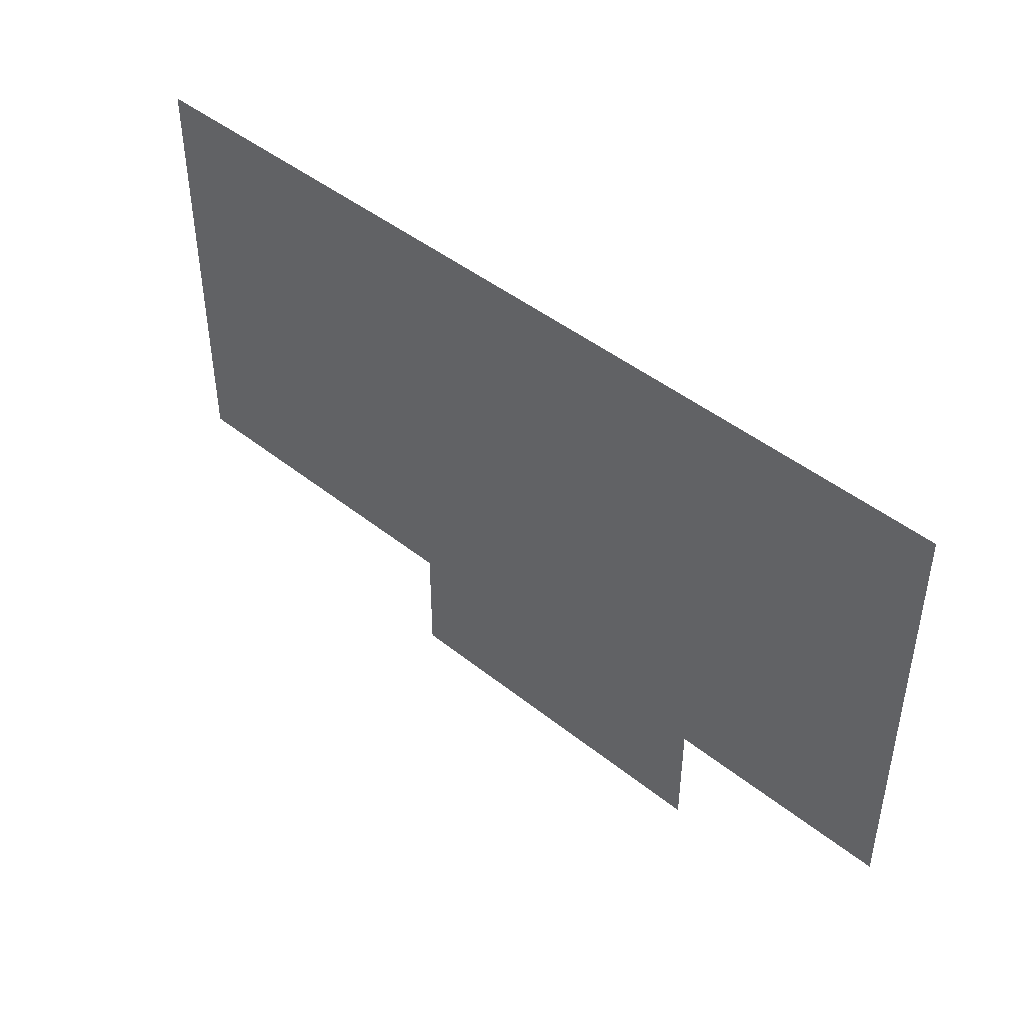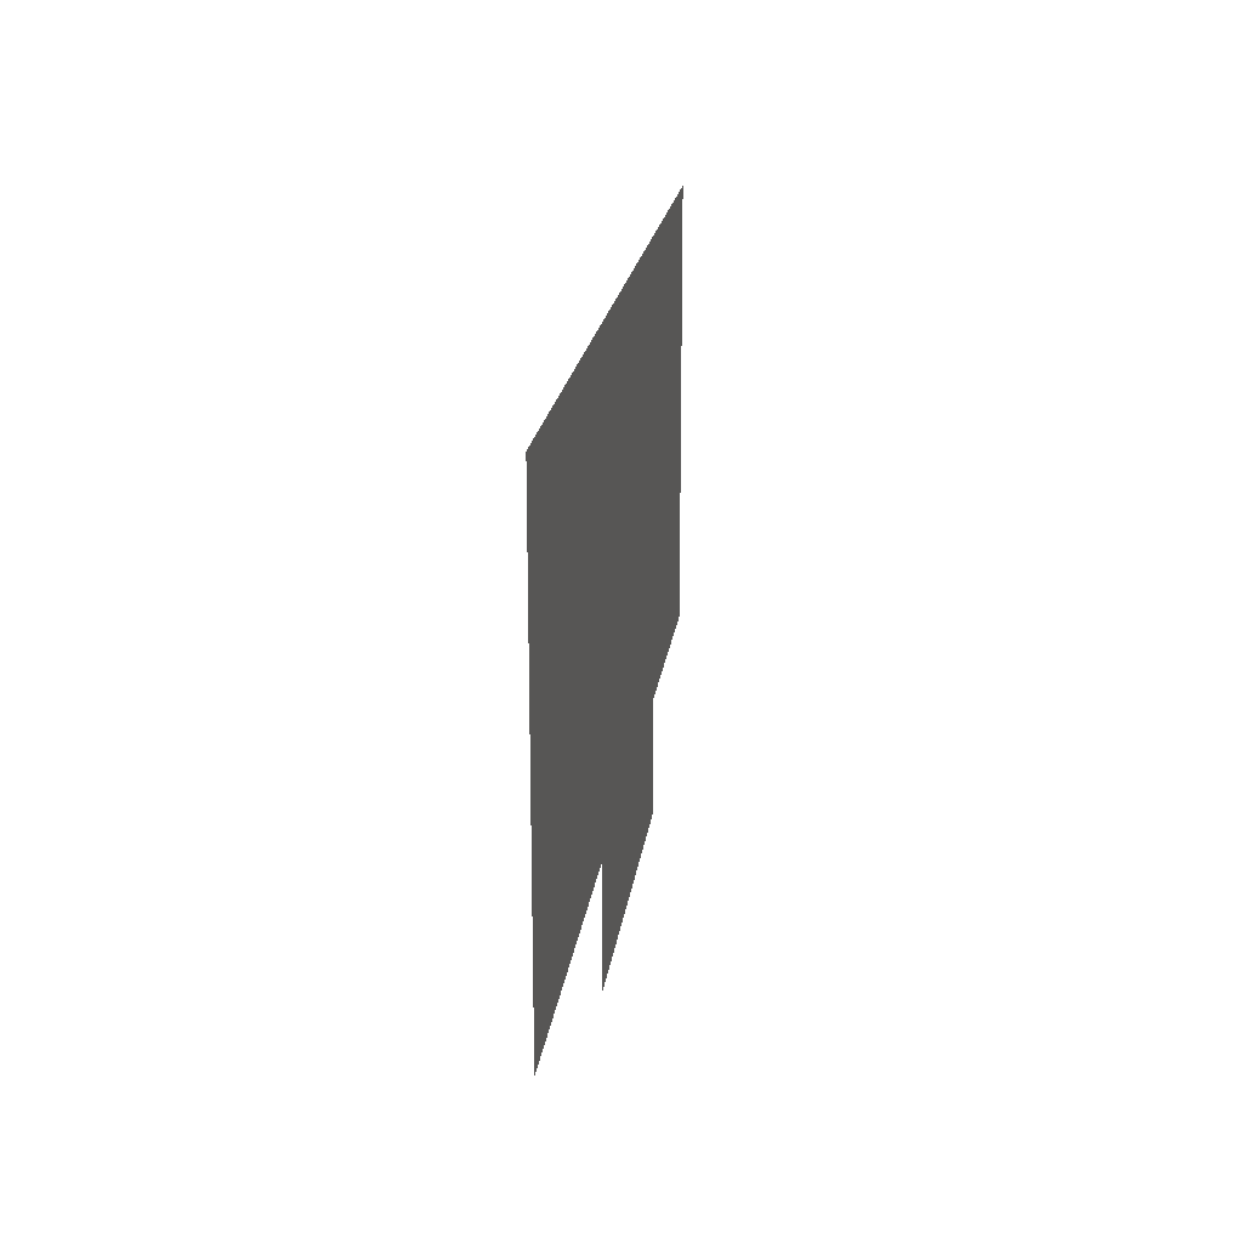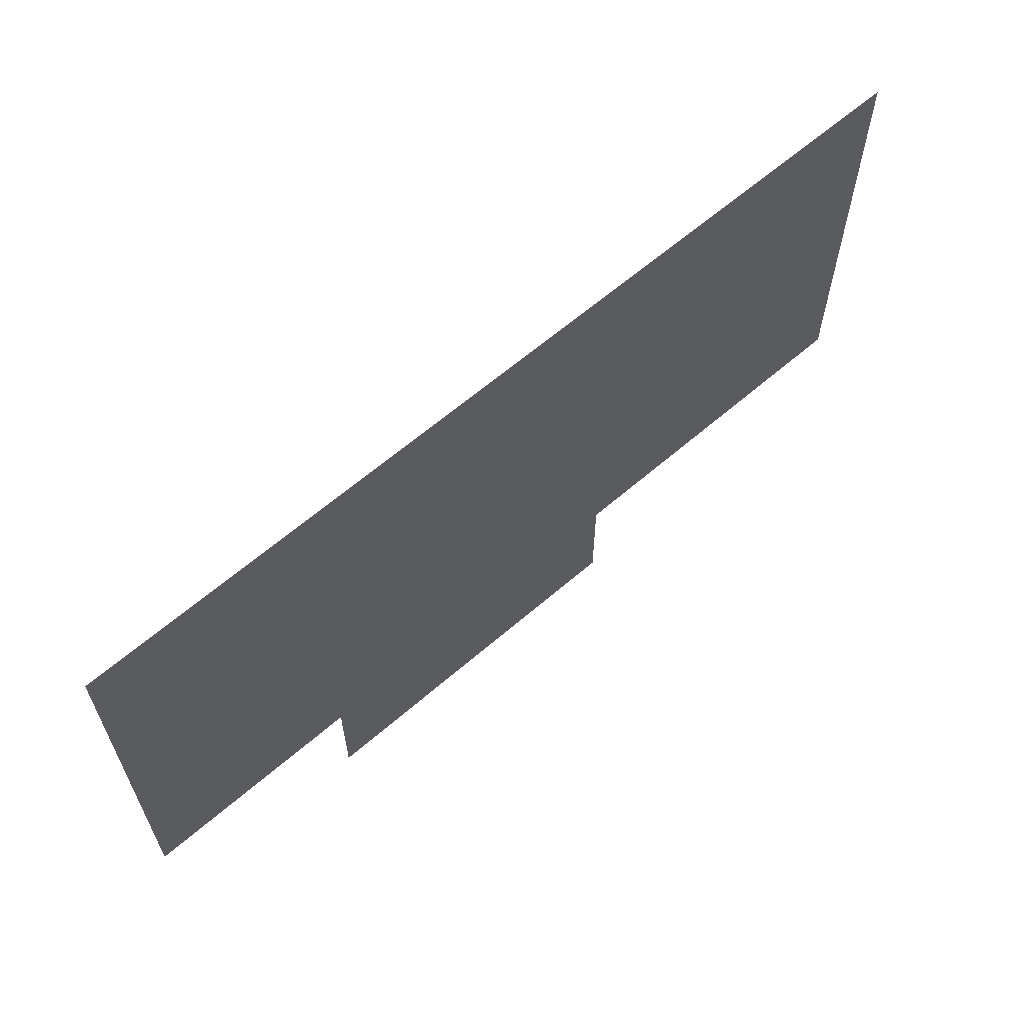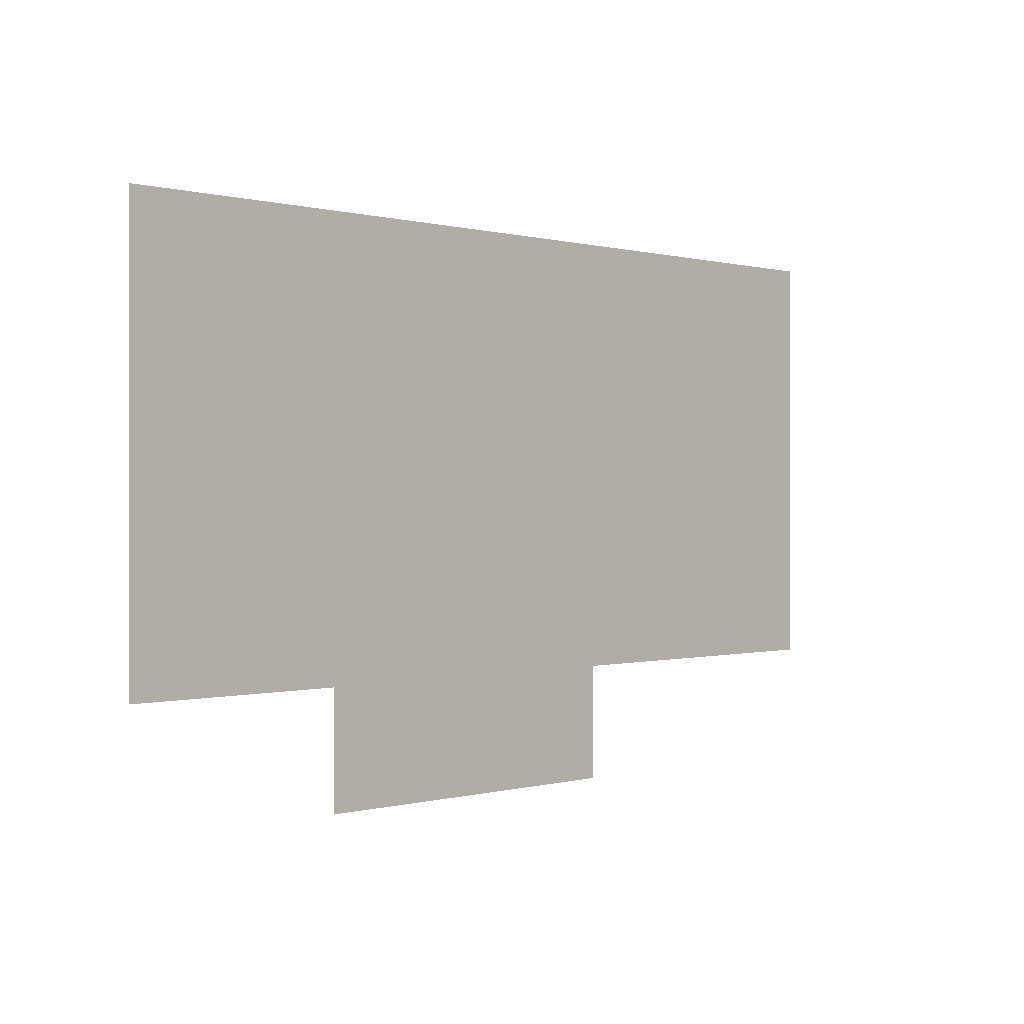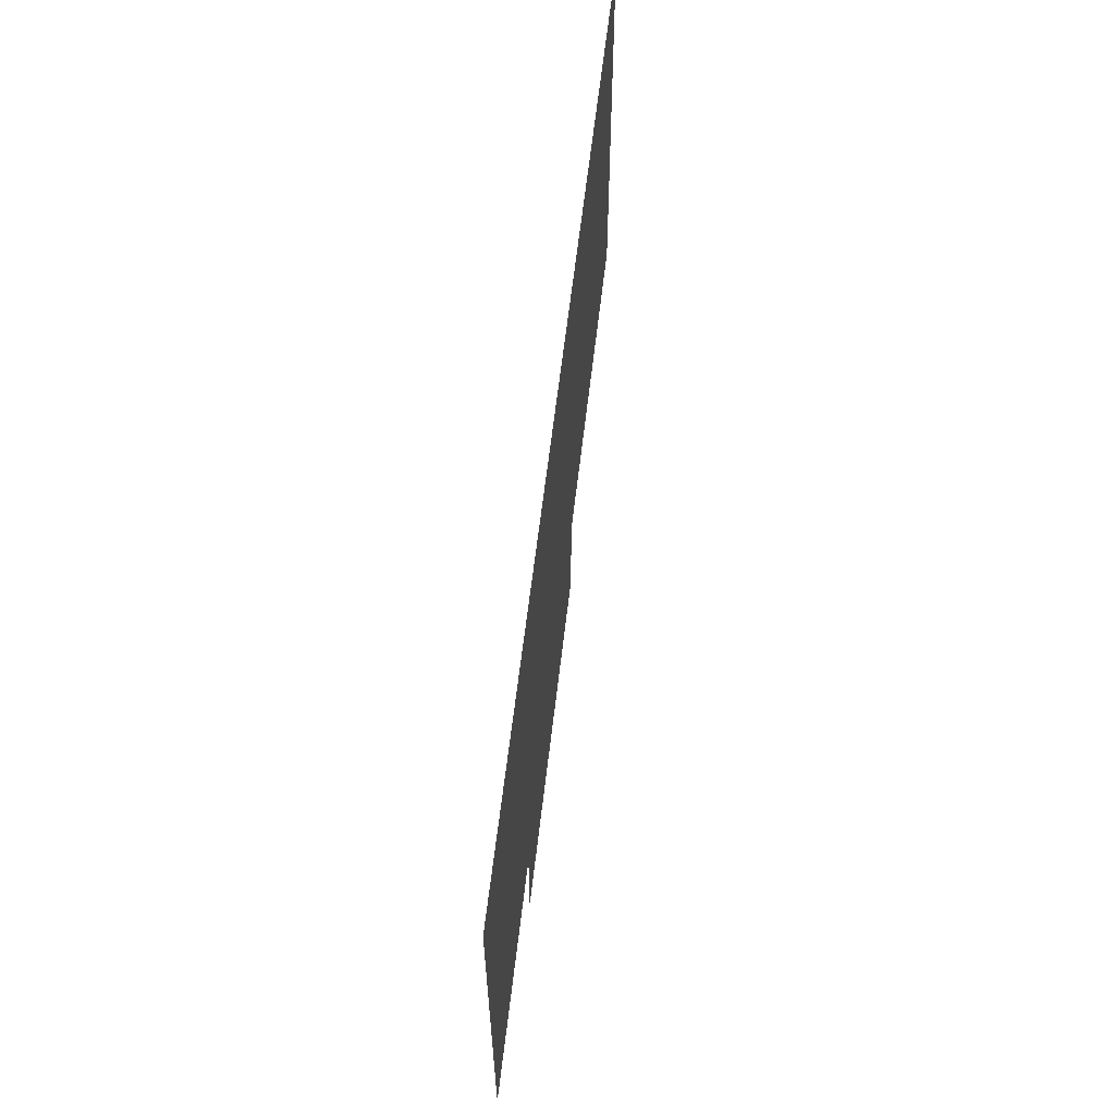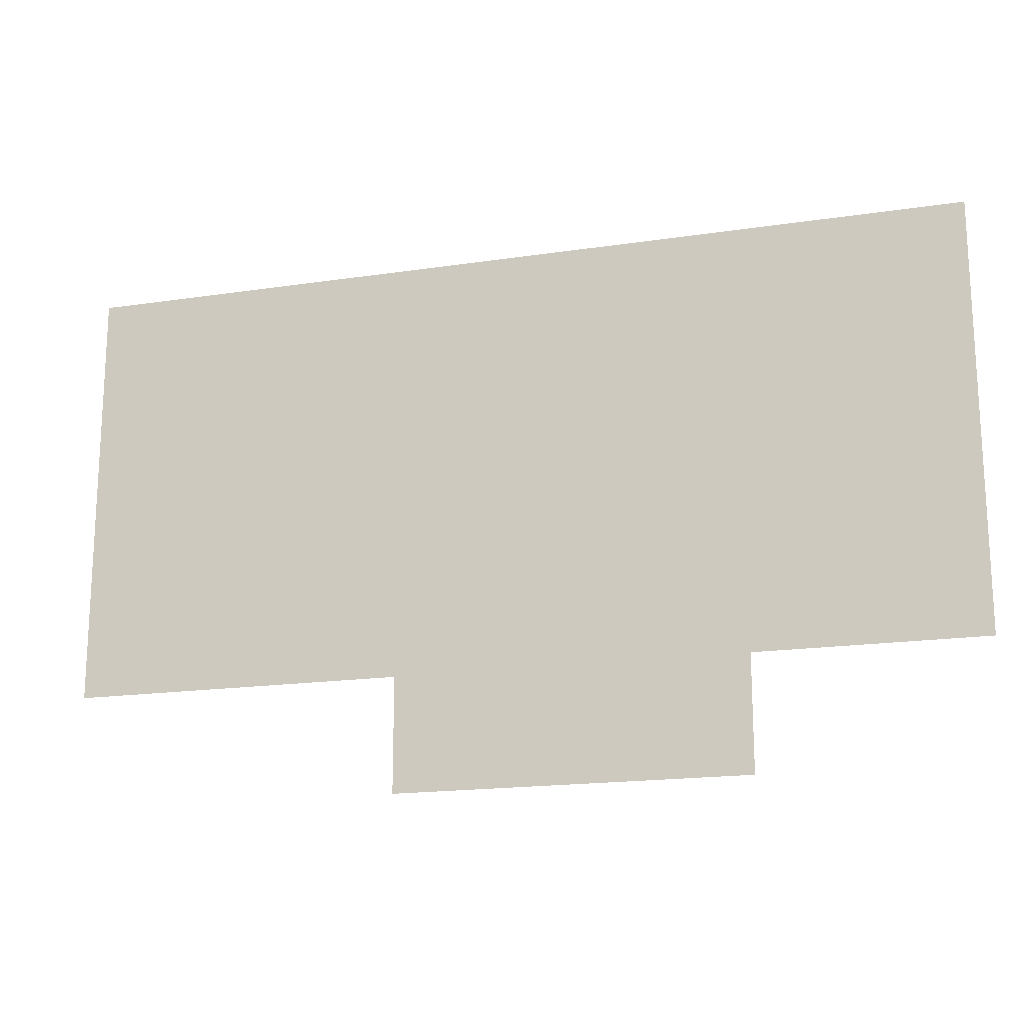
<metadata>
{"format":"obj","ext":"obj","renderer":"f3d","projection":"perspective","resolution":1024,"background":"white","views":[{"elev":44.9,"azim":42.9,"up":"+Z"},{"elev":19.9,"azim":-82.7,"up":"+Z"},{"elev":62.4,"azim":138.7,"up":"+Z"},{"elev":0.2,"azim":134.1,"up":"+Z"},{"elev":61.4,"azim":96.6,"up":"+Z"},{"elev":-17.7,"azim":16.5,"up":"+Z"}]}
</metadata>
<code>
v  -2.5 -5e-05 -3.3
v  -9.5 -5e-05 -3.3
v  -9.5 -5e-05 5.7
v  -2.5 -5e-05 5.7
v  4.836 -5e-05 -3.3
v  4.898 -5e-05 5.7
v  9.5 -5e-05 -3.3
v  9.5 -5e-05 5.7
v  -2.5 -5e-05 -5.7
v  4.836 -5e-05 -5.7
g aws_FloorB_01_visualMesh
f 1 2 3
f 1 3 4
f 5 1 4
f 5 4 6
f 7 6 8
f 6 7 5
f 9 5 10
f 5 9 1

</code>
